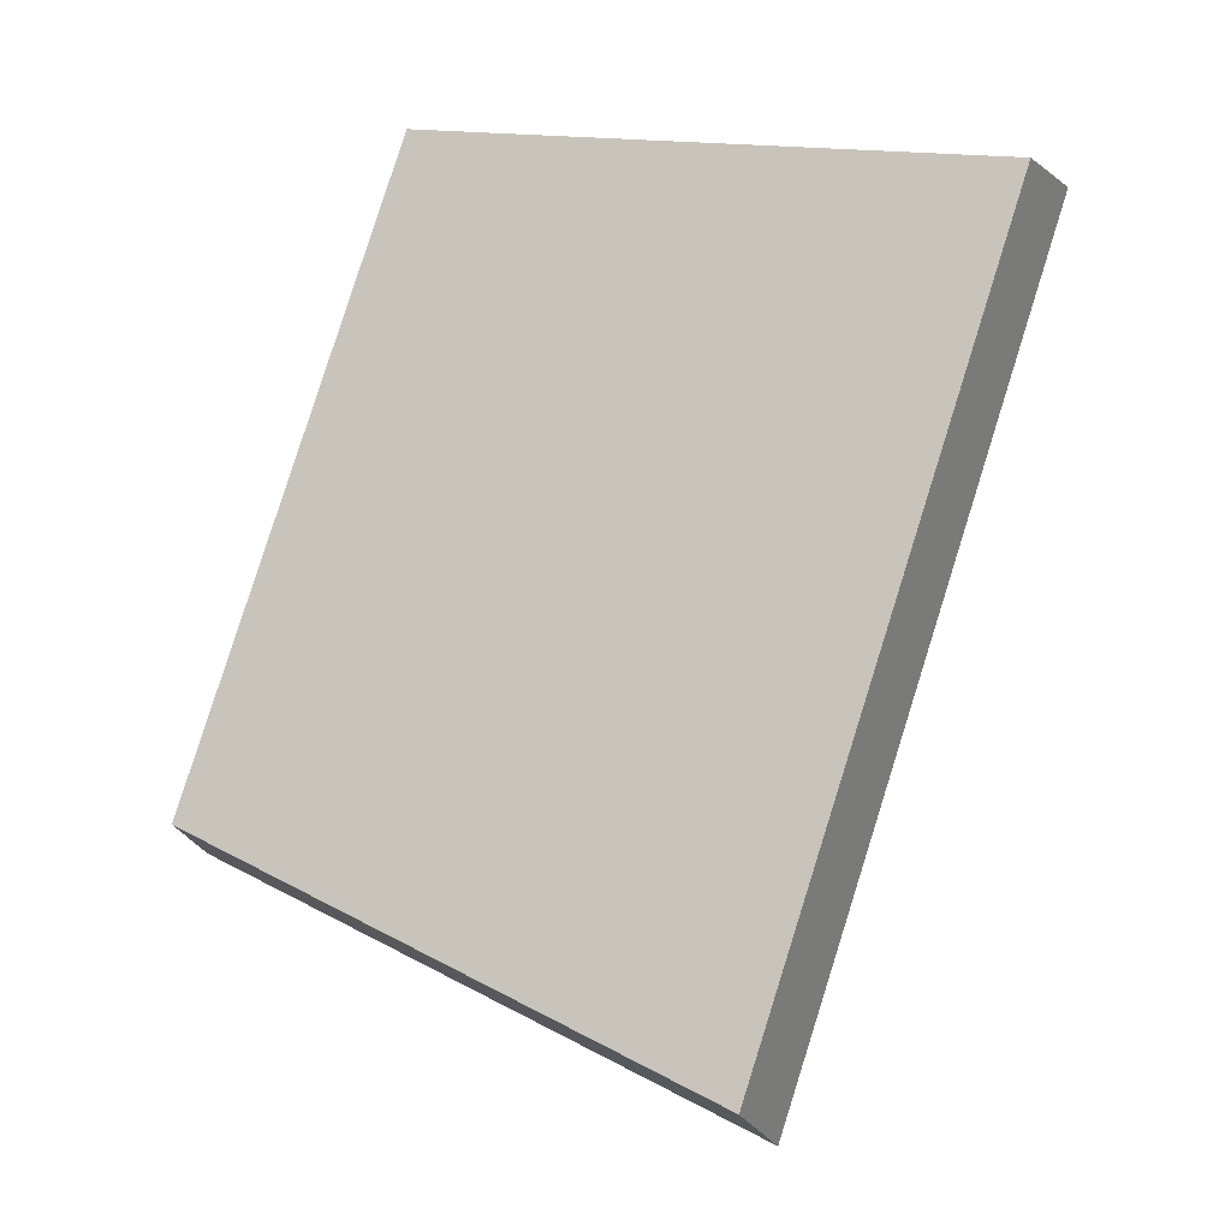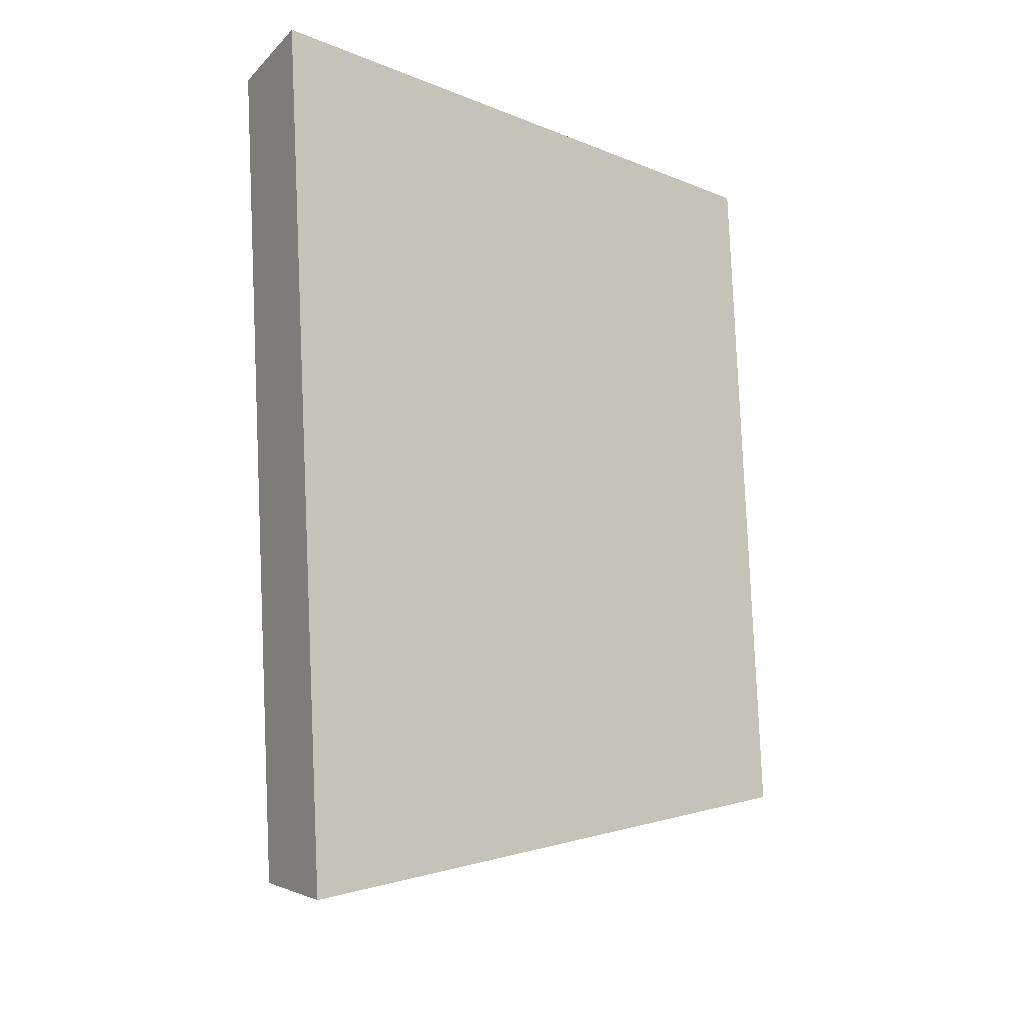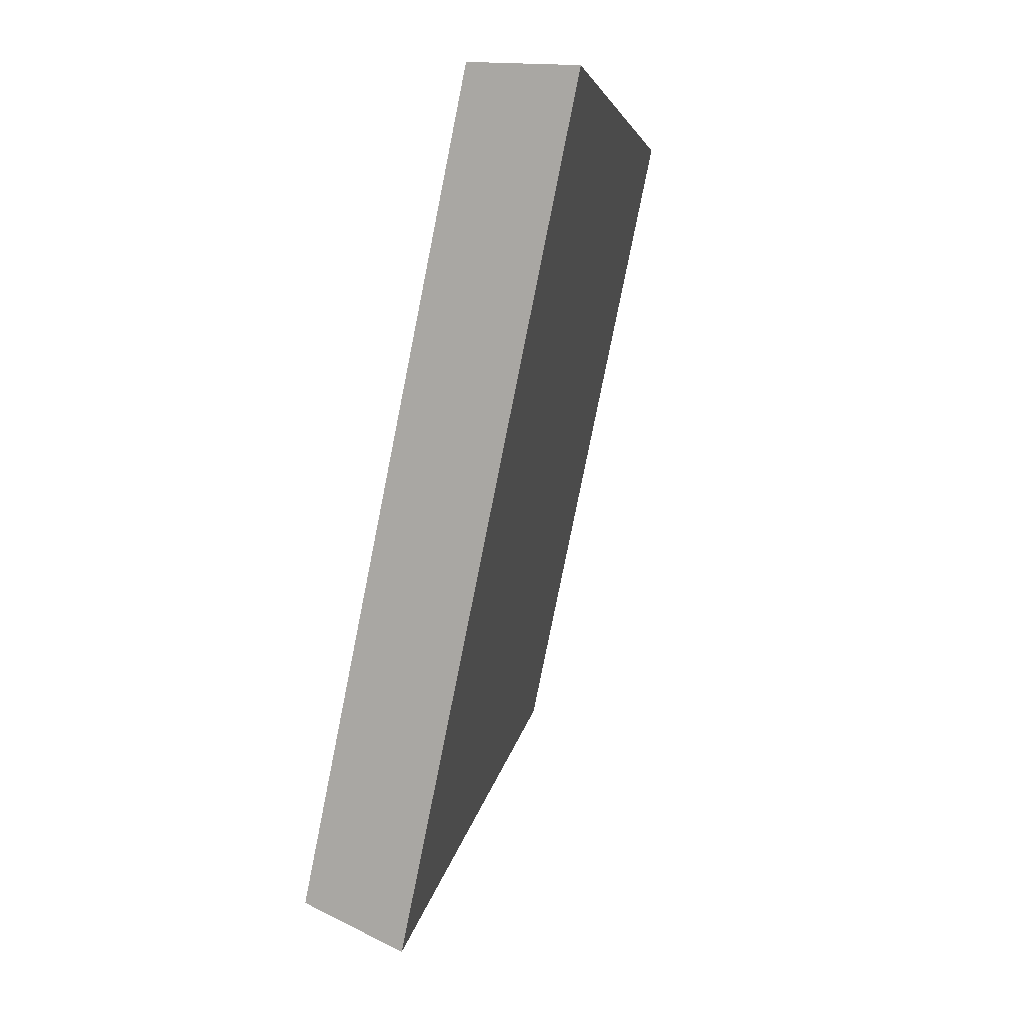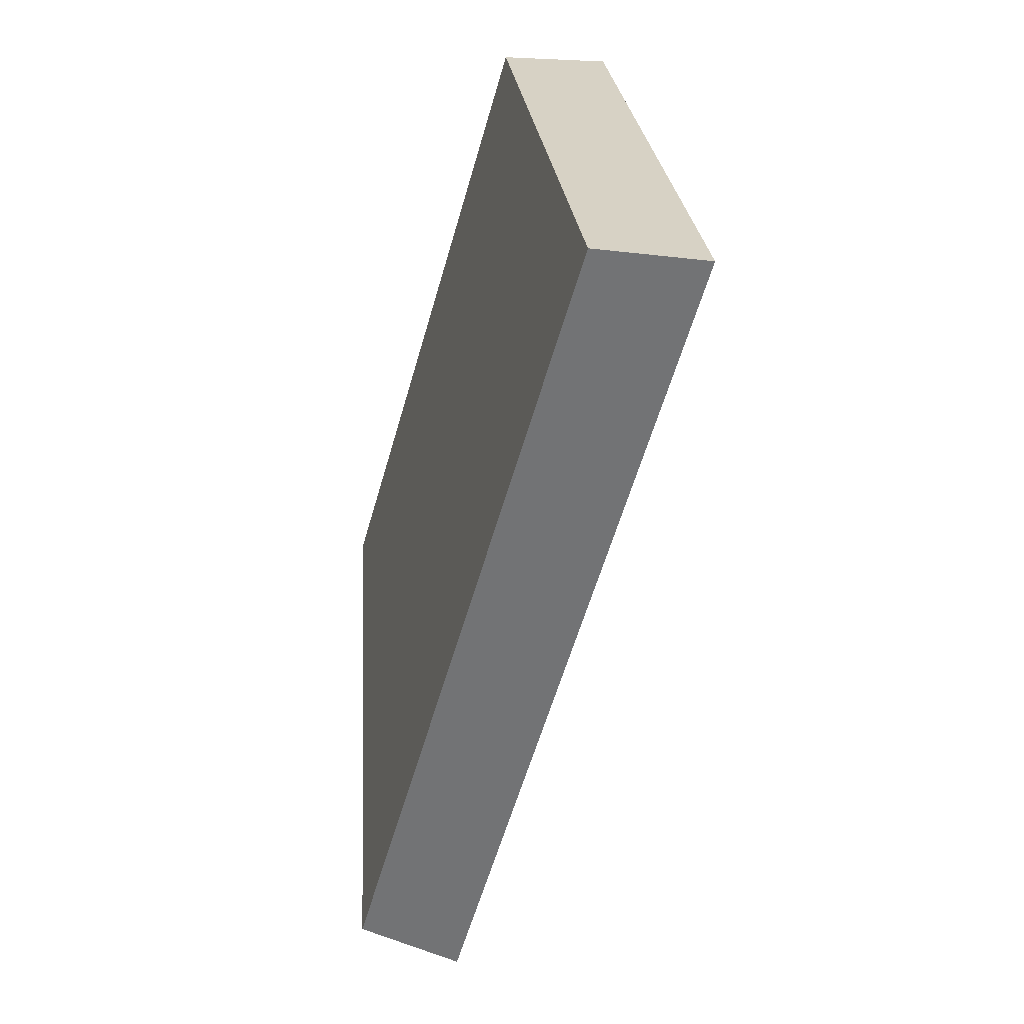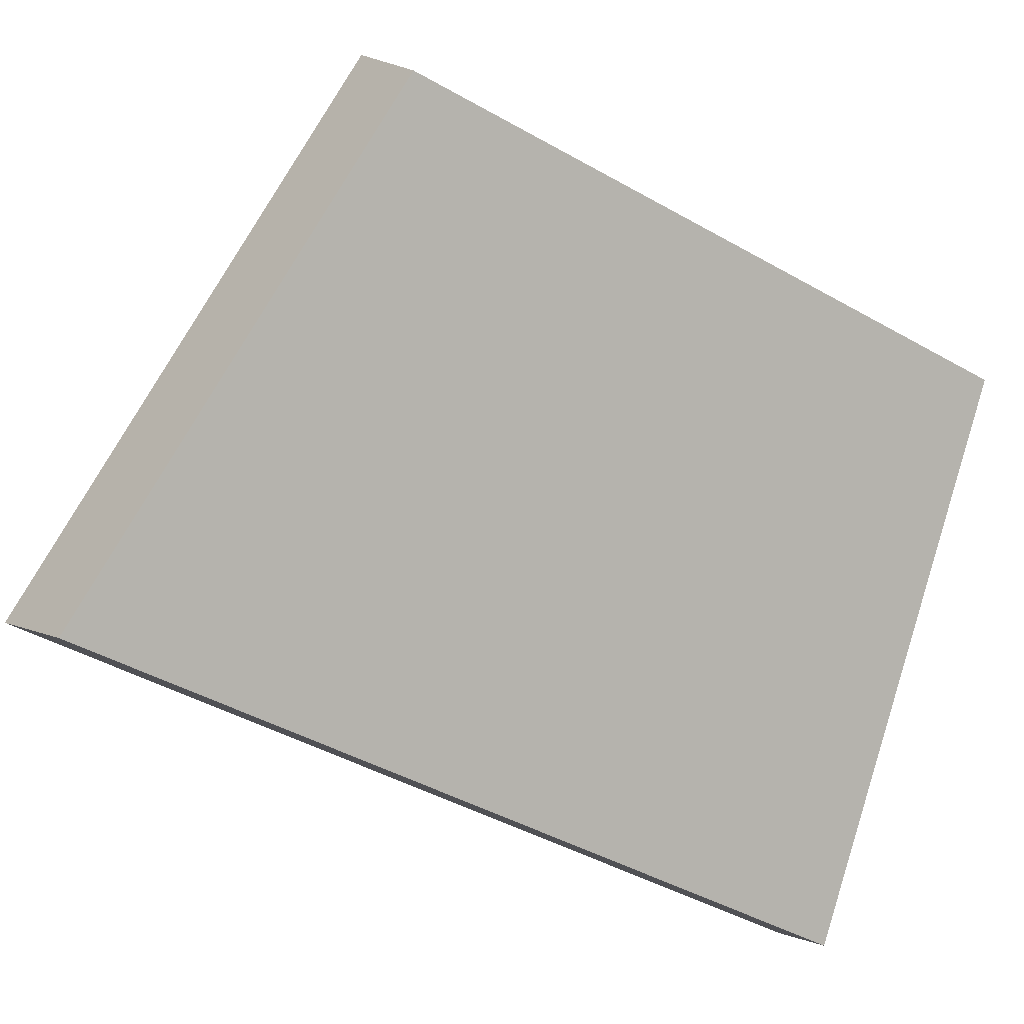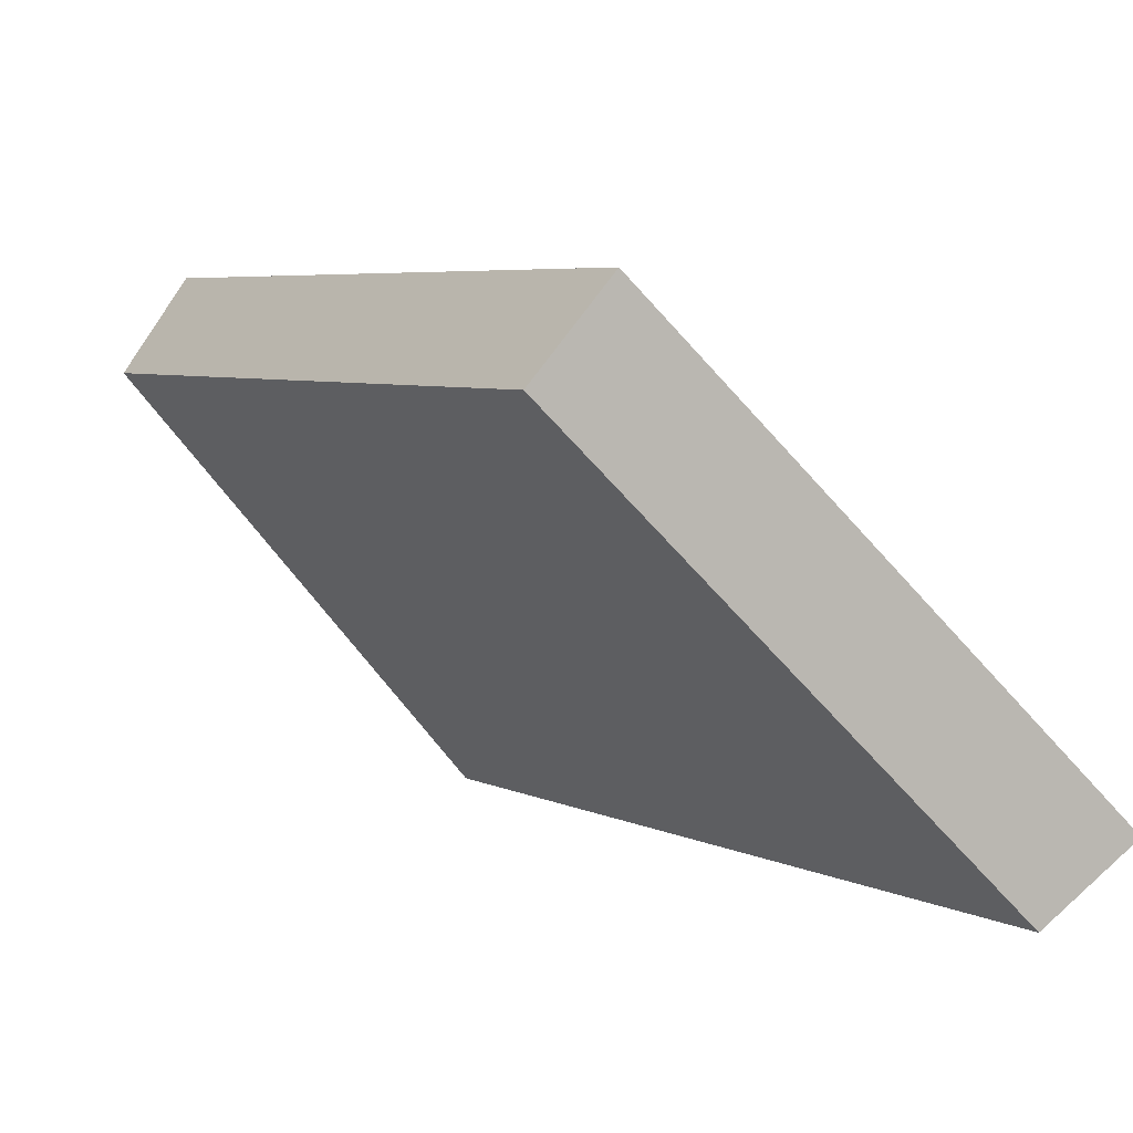
<metadata>
{"format":"obj","ext":"obj","renderer":"f3d","projection":"perspective","resolution":1024,"background":"white","views":[{"elev":1.1,"azim":-26.2,"up":"+Z"},{"elev":-28.4,"azim":97.4,"up":"+Z"},{"elev":-3.7,"azim":54.4,"up":"+Z"},{"elev":22.2,"azim":37.6,"up":"+Z"},{"elev":-42.2,"azim":-105.0,"up":"+Y"},{"elev":5.1,"azim":-13.1,"up":"+Y"}]}
</metadata>
<code>
v 2.072 0.1254 2.461
v 2.077 0.1254 2.475
v 2.07 0.1324 2.476
v 2.066 0.1324 2.465
v 2.071 0.1339 2.476
v 2.07 0.1324 2.476
v 2.077 0.1254 2.475
v 2.078 0.1265 2.475
v 2.067 0.1339 2.464
v 2.066 0.1324 2.465
v 2.07 0.1324 2.476
v 2.071 0.1339 2.476
v 2.078 0.1265 2.475
v 2.077 0.1254 2.475
v 2.072 0.1254 2.461
v 2.073 0.1265 2.46
v 2.073 0.1265 2.46
v 2.072 0.1254 2.461
v 2.066 0.1324 2.465
v 2.067 0.1339 2.464
v 2.067 0.1339 2.464
v 2.071 0.1339 2.476
v 2.078 0.1265 2.475
v 2.073 0.1265 2.46
f 1 2 3
f 1 3 4
f 5 6 7
f 5 7 8
f 9 10 11
f 9 11 12
f 13 14 15
f 13 15 16
f 17 18 19
f 17 19 20
f 21 22 23
f 21 23 24

</code>
